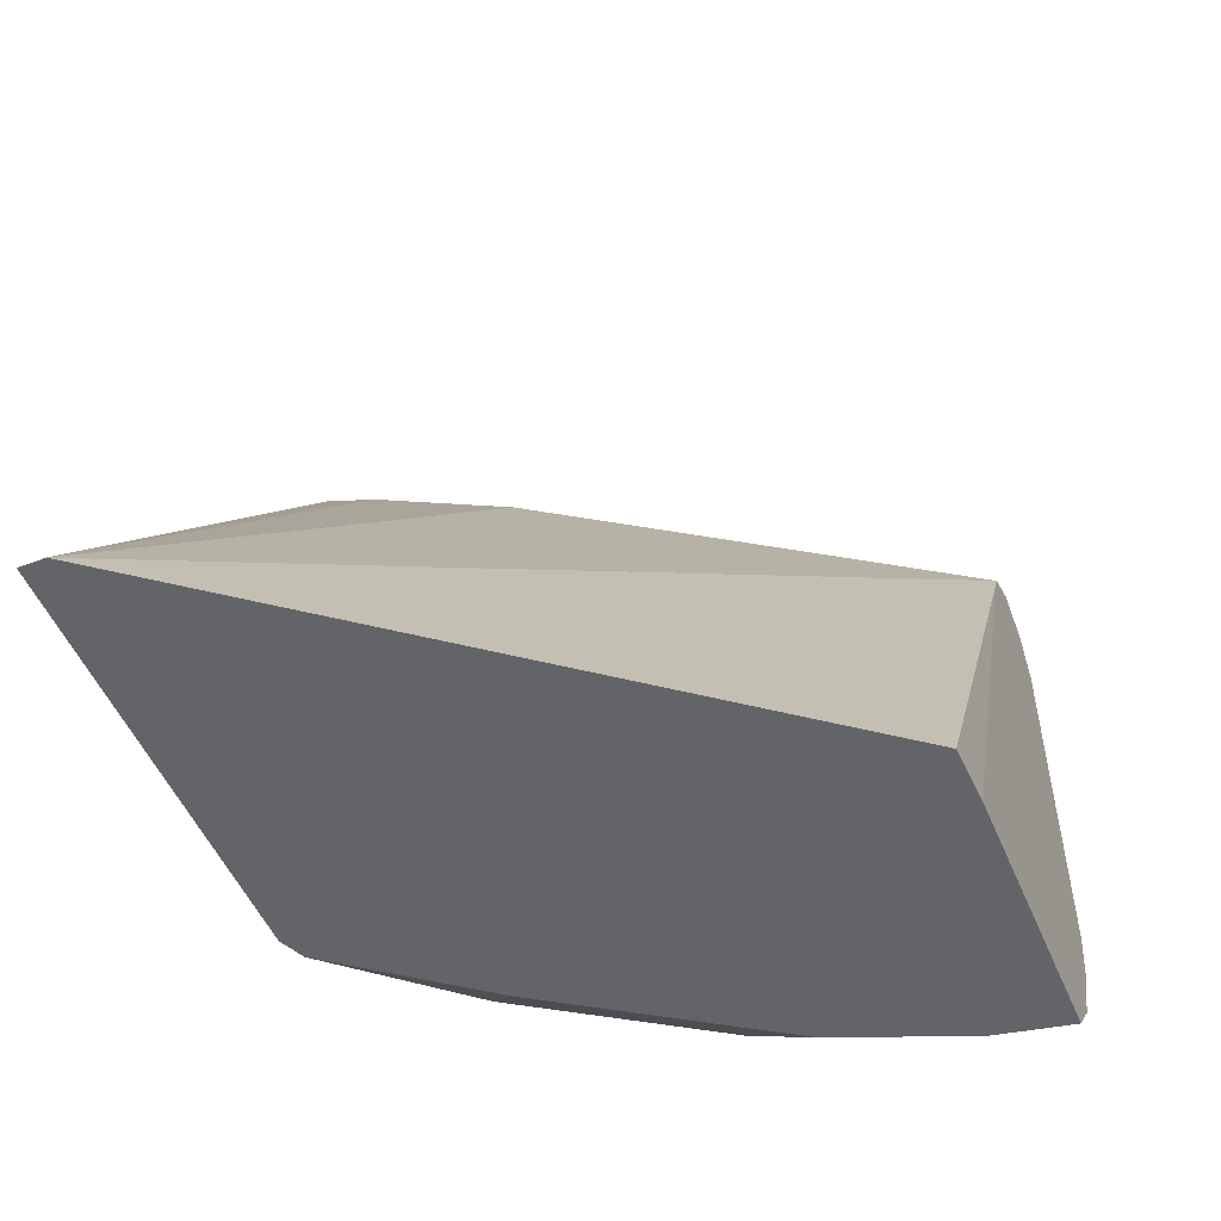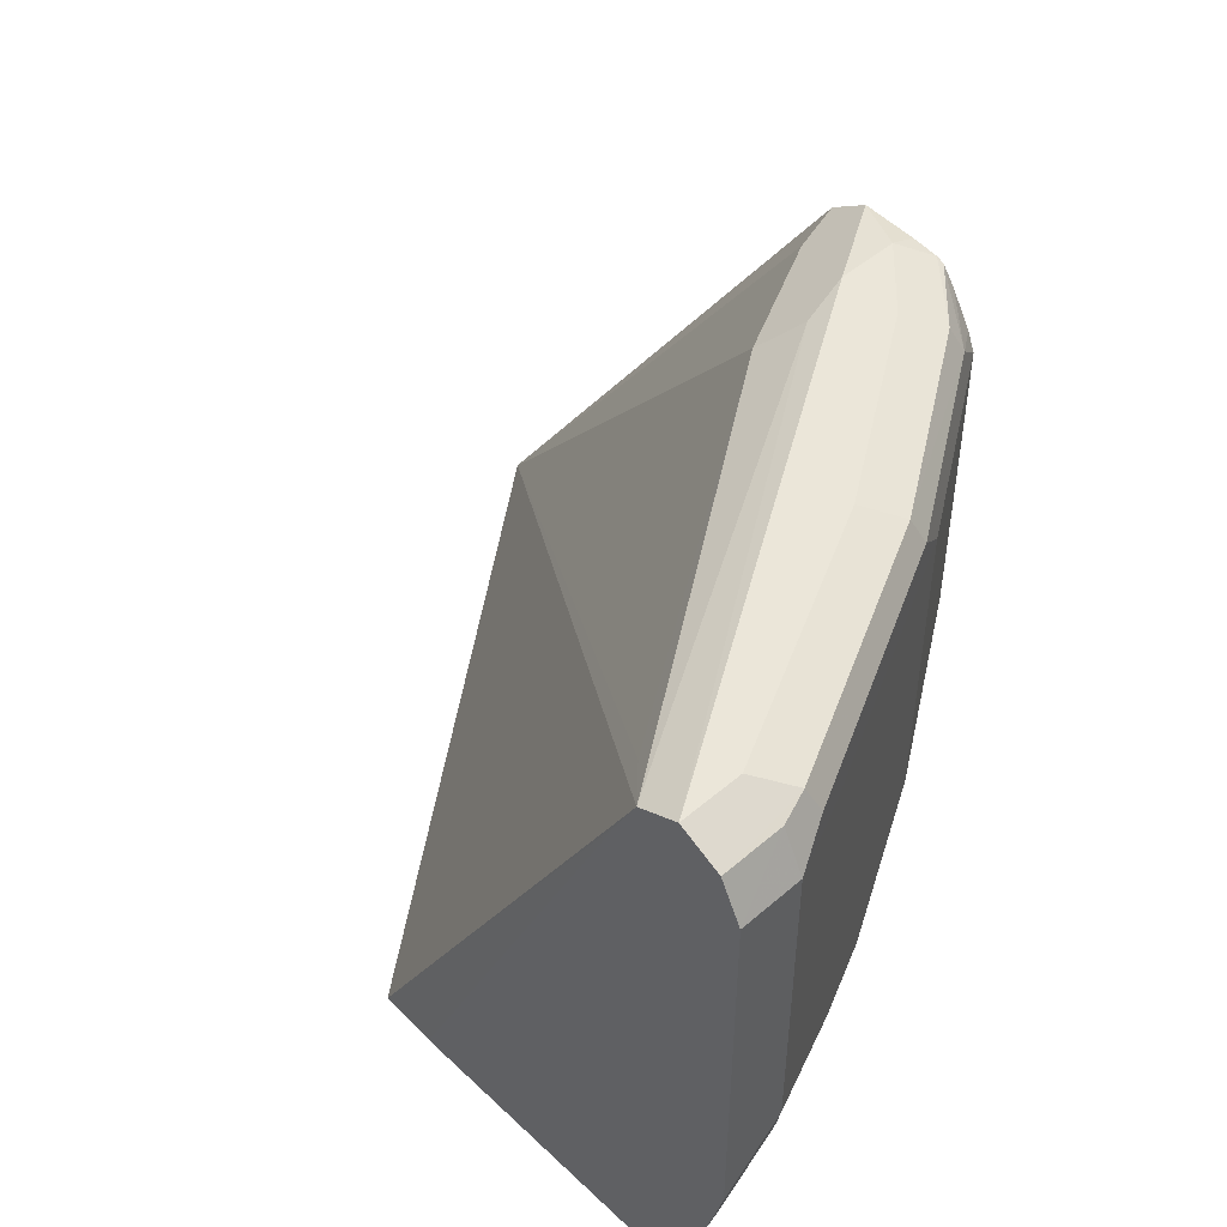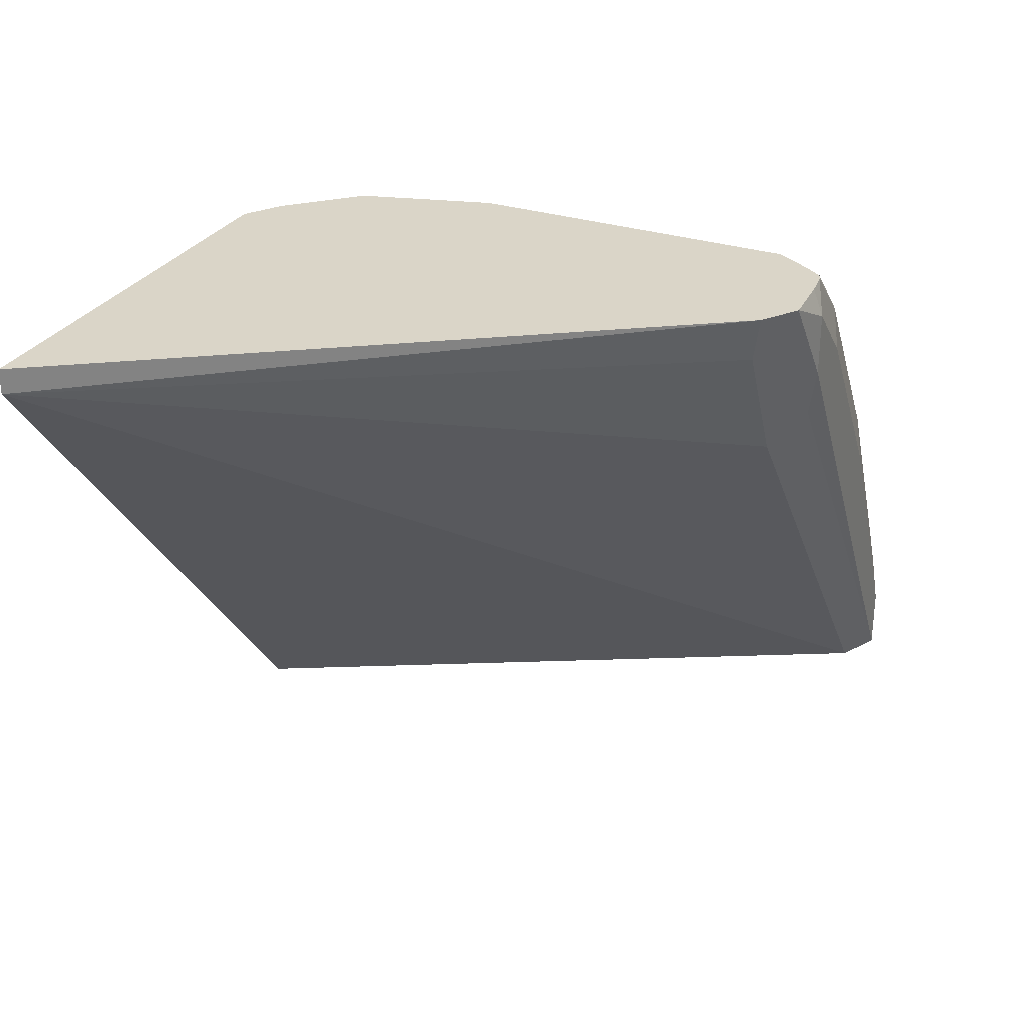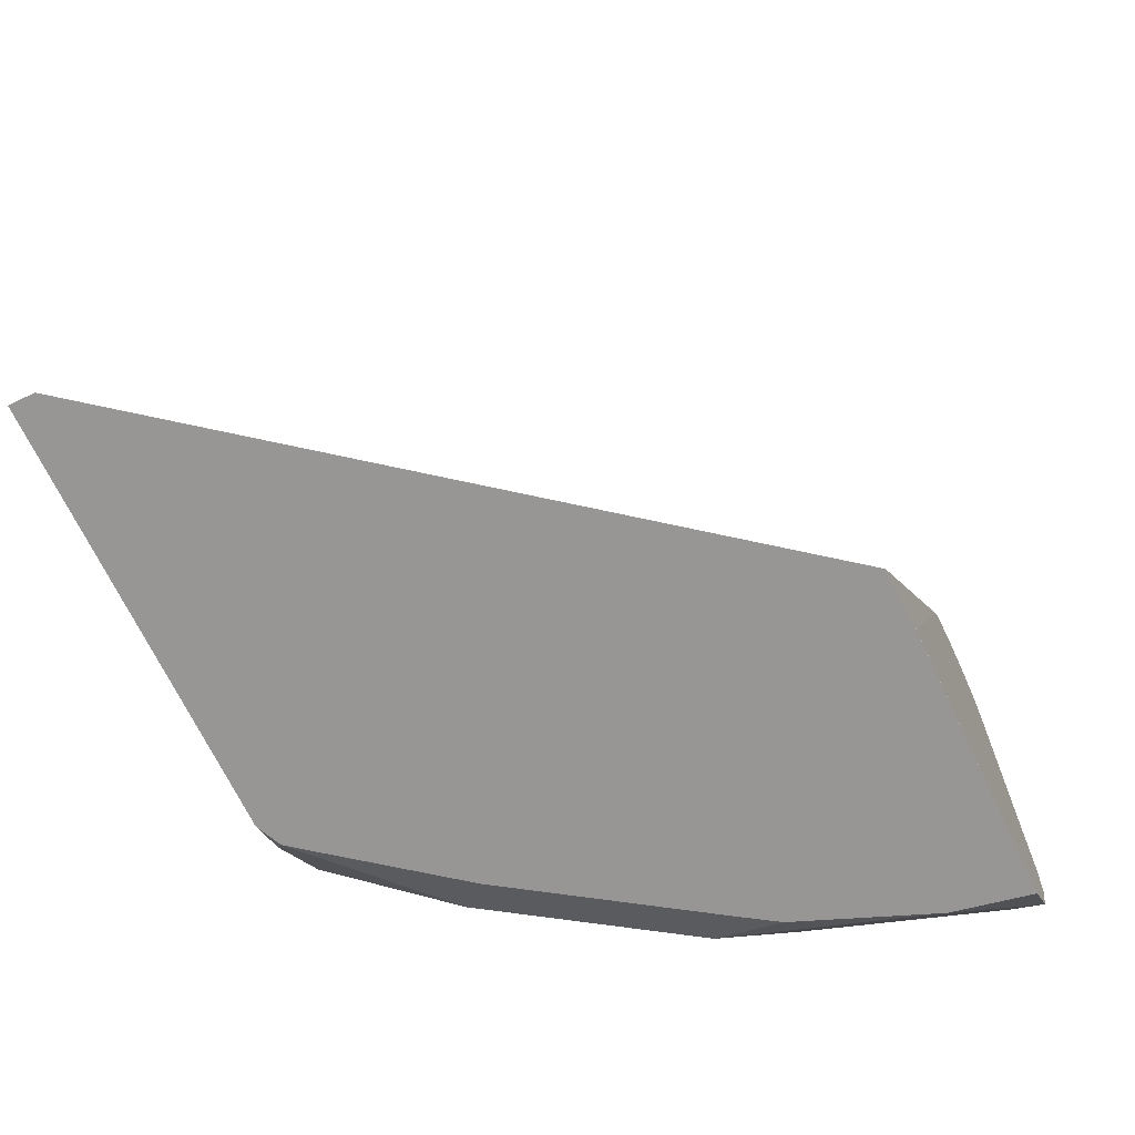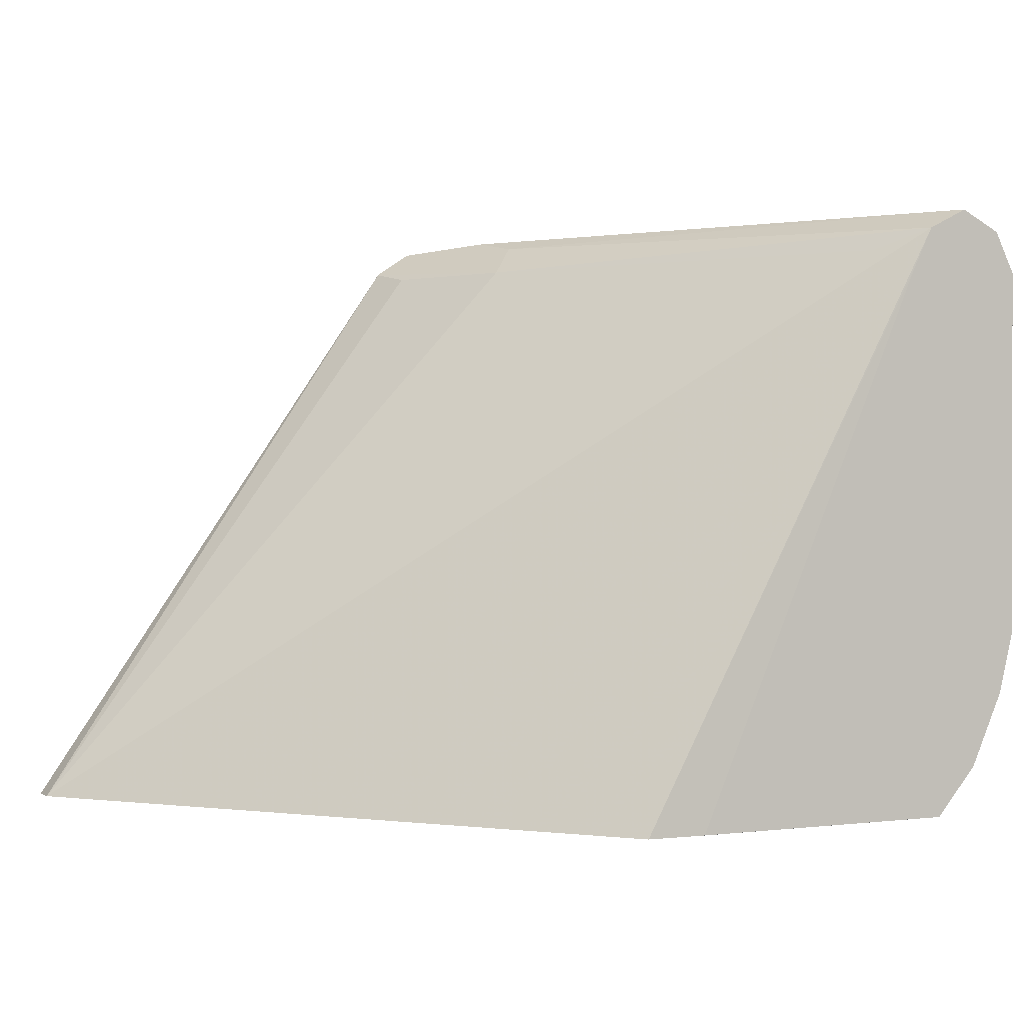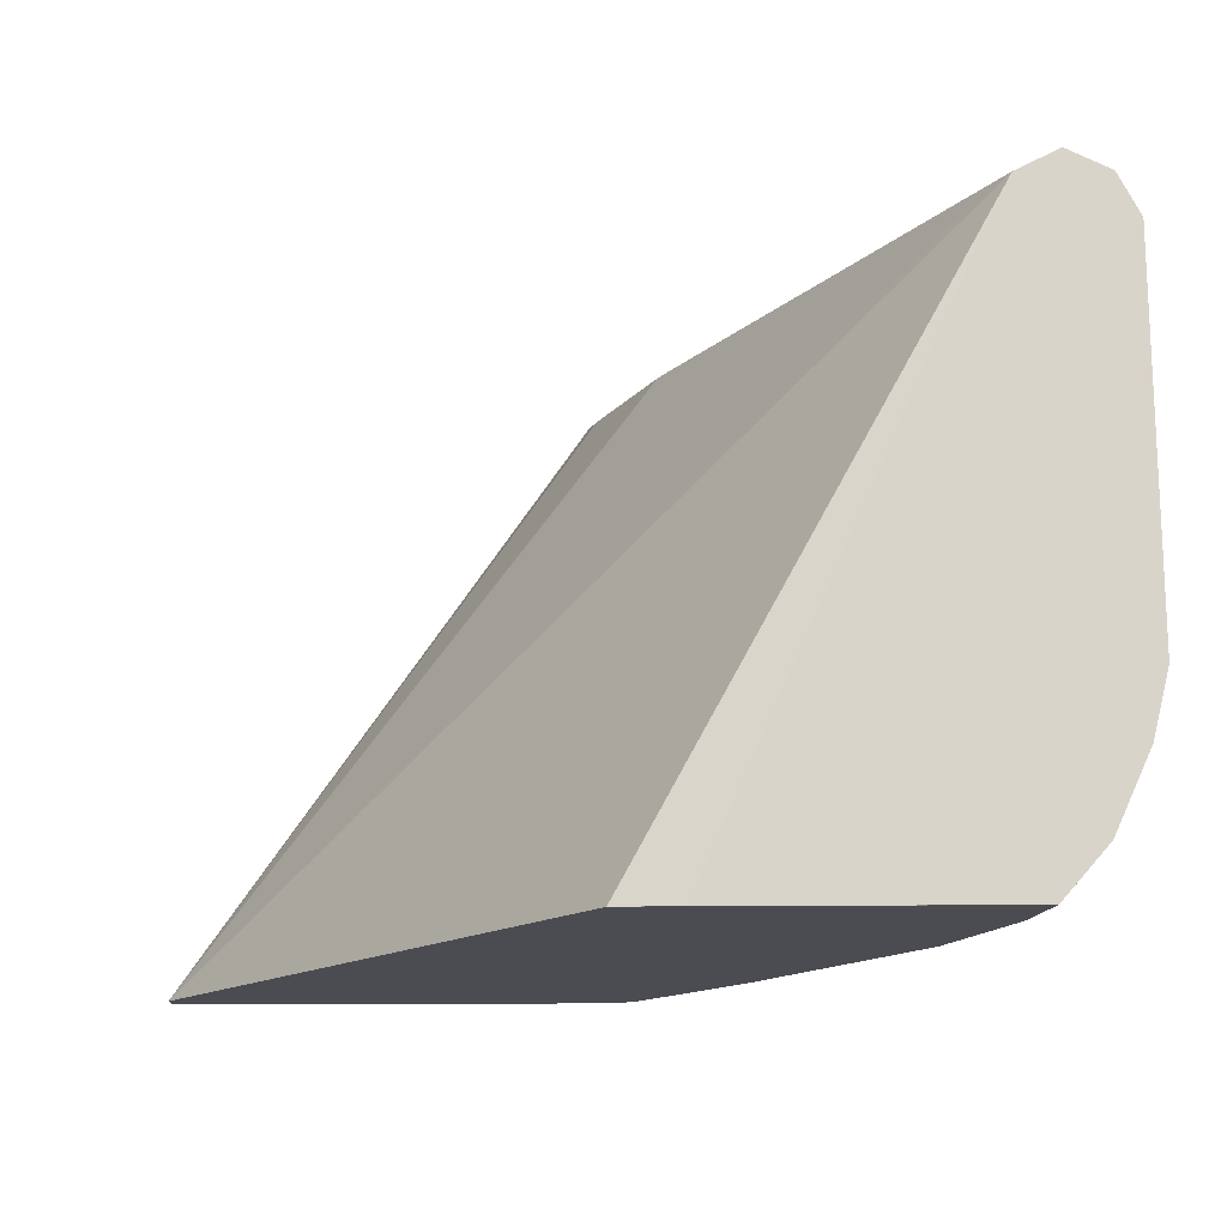
<metadata>
{"format":"obj","ext":"obj","renderer":"f3d","projection":"perspective","resolution":1024,"background":"white","views":[{"elev":-51.3,"azim":112.5,"up":"+Y"},{"elev":48.1,"azim":-133.7,"up":"+Y"},{"elev":29.3,"azim":115.6,"up":"+Z"},{"elev":-68.0,"azim":115.4,"up":"+Y"},{"elev":0.3,"azim":153.6,"up":"+Y"},{"elev":-15.5,"azim":-178.8,"up":"+Y"}]}
</metadata>
<code>
v -0.6012 -0.08425 0.5272
v -0.6012 -0.08423 0.5272
v -0.6001 -0.08425 0.5272
v -0.596 -0.08425 0.5538
v -0.6159 -0.06752 0.5272
v -0.5065 -0.08423 0.5272
v -0.5065 -0.08425 0.5272
v -0.6012 -0.05272 0.6012
v -0.6152 -0.0668 0.5309
v -0.578 -0.08425 0.5991
v -0.5801 -0.07381 0.6223
v -0.6223 -0.05272 0.5379
v -0.6276 -0.04205 0.5272
v -0.4858 -0.08425 0.528
v -0.5907 0.1056 0.5272
v -0.5977 -0.02812 0.6188
v -0.6117 -0.02109 0.5906
v -0.6223 -0.03163 0.559
v -0.5344 -0.04921 0.7031
v -0.5309 -0.02459 0.7207
v -0.5344 -0.007013 0.7242
v -0.5696 -0.08425 0.6119
v -0.5275 -0.08425 0.6751
v -0.5379 -0.07381 0.6856
v -0.6329 -0.02094 0.5272
v -0.3381 -0.08425 0.7178
v -0.5977 0.1195 0.5272
v -0.6187 -0.007013 0.5766
v -0.5766 -0.007013 0.6609
v -0.6328 3.34e-06 0.5485
v -0.5174 -0.0514 0.7264
v -0.53 -0.009221 0.7264
v -0.5344 0.09844 0.7242
v -0.4905 -0.08425 0.7225
v -0.5098 -0.0668 0.7207
v -0.5155 -0.05536 0.7264
v -0.6329 0.1054 0.5272
v -0.3381 -0.08425 0.7264
v -0.5836 0.1125 0.5414
v -0.4992 0.1125 0.668
v -0.4781 0.1125 0.7102
v -0.4749 0.1158 0.7264
v -0.6117 0.1266 0.5272
v -0.5098 0.123 0.6785
v -0.6187 0.09844 0.5766
v -0.5766 0.09844 0.6609
v -0.6328 0.1055 0.5485
v -0.53 0.1028 0.7264
v -0.5414 0.1125 0.7102
v -0.482 -0.08425 0.7264
v -0.4944 -0.07645 0.7264
v -0.4983 -0.07249 0.7264
v -0.6258 0.1195 0.5485
v -0.6258 0.1195 0.5272
v -0.5062 0.1266 0.6961
v -0.4922 0.1195 0.7031
v -0.4875 0.1242 0.7264
v -0.6117 0.1266 0.5485
v -0.6047 0.1125 0.6047
v -0.6258 0.1125 0.5625
v -0.5836 0.1125 0.6469
v -0.6223 0.1213 0.559
v -0.5227 0.1146 0.7264
v -0.5801 0.1213 0.6434
v -0.5181 0.121 0.7264
v -0.5379 0.1213 0.7066
v -0.5062 0.1266 0.7172
v -0.5062 0.1231 0.7264
v -0.5906 0.1266 0.5906
v -0.6012 0.1213 0.6012
v -0.5695 0.1266 0.6328
v -0.5273 0.1266 0.6961
v -0.5155 0.1219 0.7264
f 33 48 49
f 33 49 46
f 34 50 51
f 34 51 52
f 34 52 36
f 34 36 35
f 40 55 56
f 37 53 54
f 40 44 55
f 40 56 42
f 40 42 41
f 42 56 57
f 31 48 32
f 37 47 53
f 31 63 48
f 26 41 42
f 31 73 65
f 26 42 38
f 27 43 44
f 27 44 40
f 27 40 39
f 28 45 47
f 28 47 30
f 31 65 63
f 31 36 52
f 31 51 50
f 31 50 38
f 31 38 42
f 31 42 57
f 31 57 68
f 31 68 73
f 31 52 51
f 43 54 58
f 66 73 72
f 43 69 71
f 55 57 56
f 57 67 68
f 58 62 70
f 58 70 69
f 59 70 62
f 59 62 60
f 55 67 57
f 59 61 64
f 64 71 69
f 64 69 70
f 64 66 72
f 64 72 71
f 65 73 66
f 26 40 41
f 59 64 70
f 54 62 58
f 53 62 54
f 49 66 64
f 43 71 72
f 43 72 67
f 43 67 55
f 43 55 44
f 45 59 60
f 45 60 47
f 45 46 59
f 46 61 59
f 46 49 61
f 47 60 62
f 47 62 53
f 48 63 49
f 49 64 61
f 49 63 65
f 49 65 66
f 43 58 69
f 26 39 40
f 8 12 9
f 25 47 37
f 2 54 43
f 2 43 27
f 2 27 15
f 2 15 6
f 2 6 3
f 3 6 7
f 2 37 54
f 4 8 9
f 4 10 11
f 4 11 8
f 5 9 12
f 5 12 13
f 6 14 7
f 6 15 14
f 4 9 5
f 8 16 17
f 2 25 37
f 2 5 13
f 67 72 73
f 1 2 3
f 1 3 7
f 1 7 14
f 1 14 26
f 1 26 38
f 2 13 25
f 1 38 50
f 1 34 23
f 1 23 22
f 1 22 10
f 1 10 4
f 1 4 5
f 1 5 2
f 1 50 34
f 26 27 39
f 8 17 30
f 8 18 12
f 18 30 25
f 19 31 20
f 19 24 31
f 20 31 21
f 21 31 32
f 21 32 48
f 17 28 30
f 21 48 33
f 21 46 29
f 23 34 24
f 24 34 35
f 24 35 36
f 24 36 31
f 25 30 47
f 21 33 46
f 8 30 18
f 16 45 28
f 16 29 46
f 8 11 19
f 8 19 20
f 8 20 21
f 8 21 16
f 10 22 11
f 11 22 23
f 16 46 45
f 11 23 24
f 12 18 25
f 12 25 13
f 14 15 27
f 14 27 26
f 16 28 17
f 16 21 29
f 11 24 19
f 67 73 68

</code>
